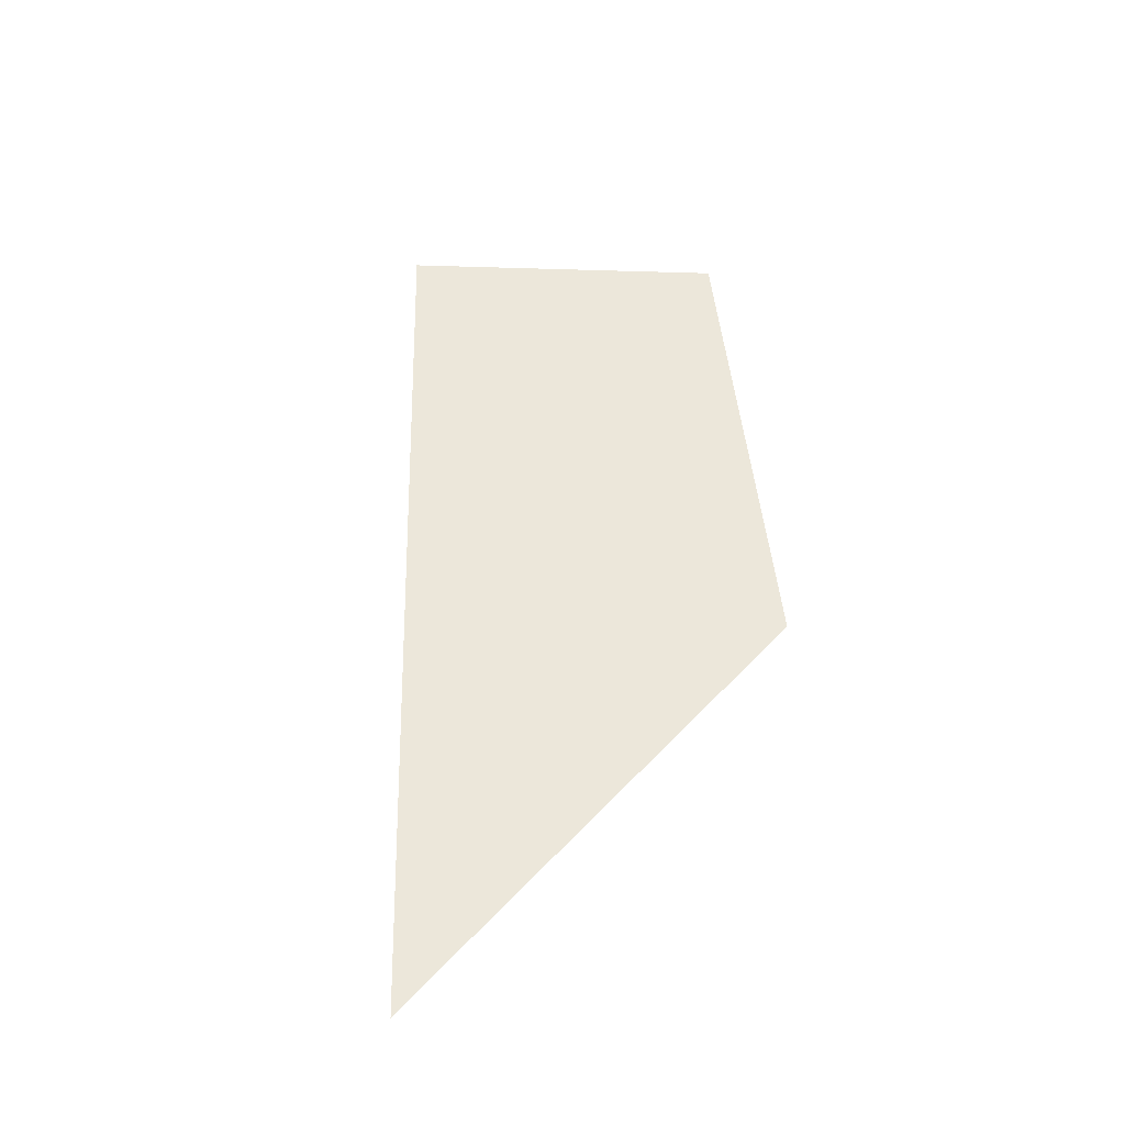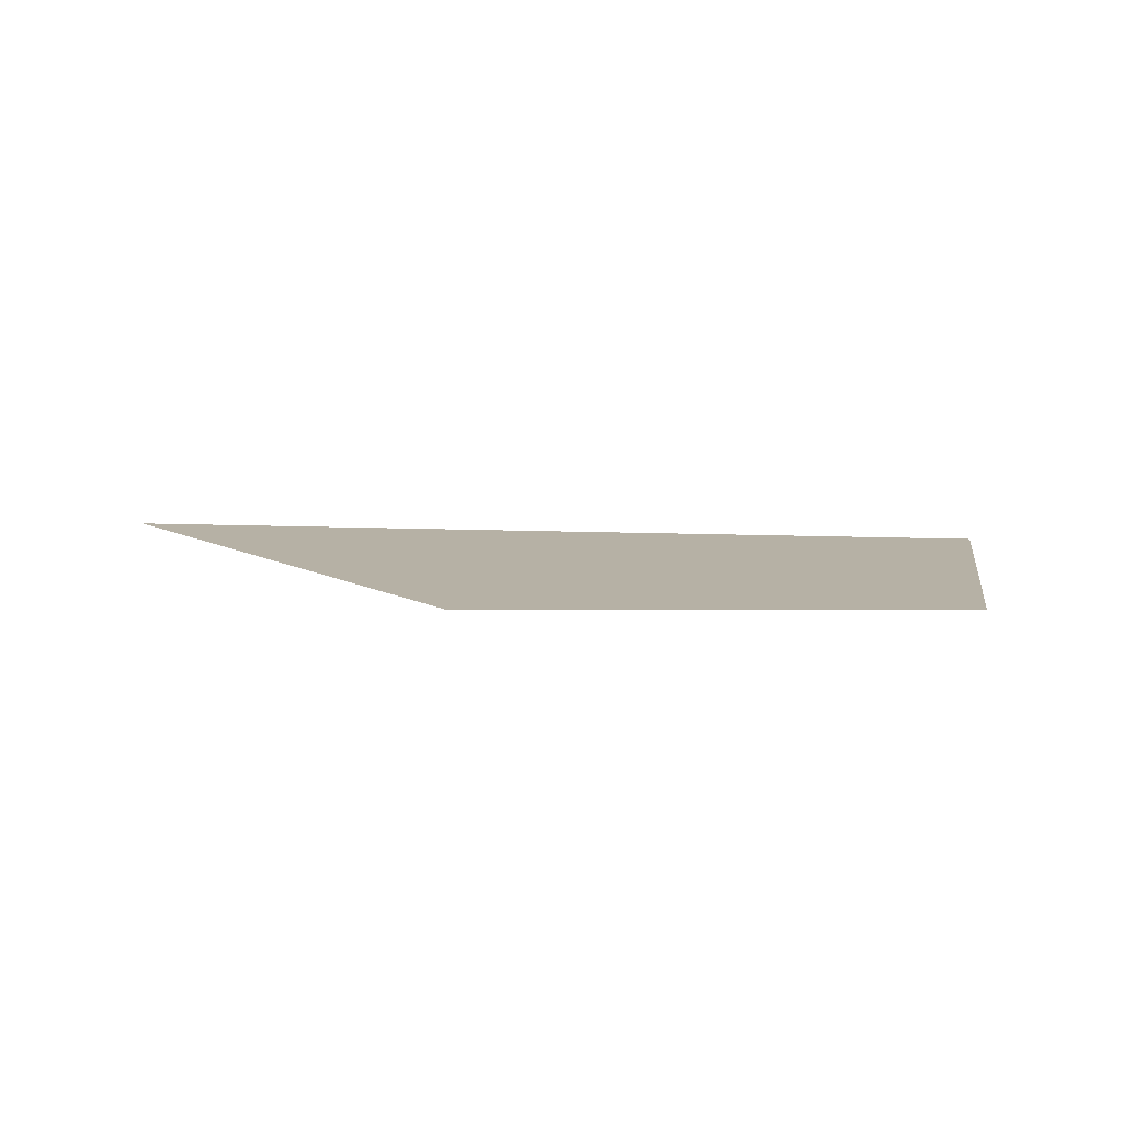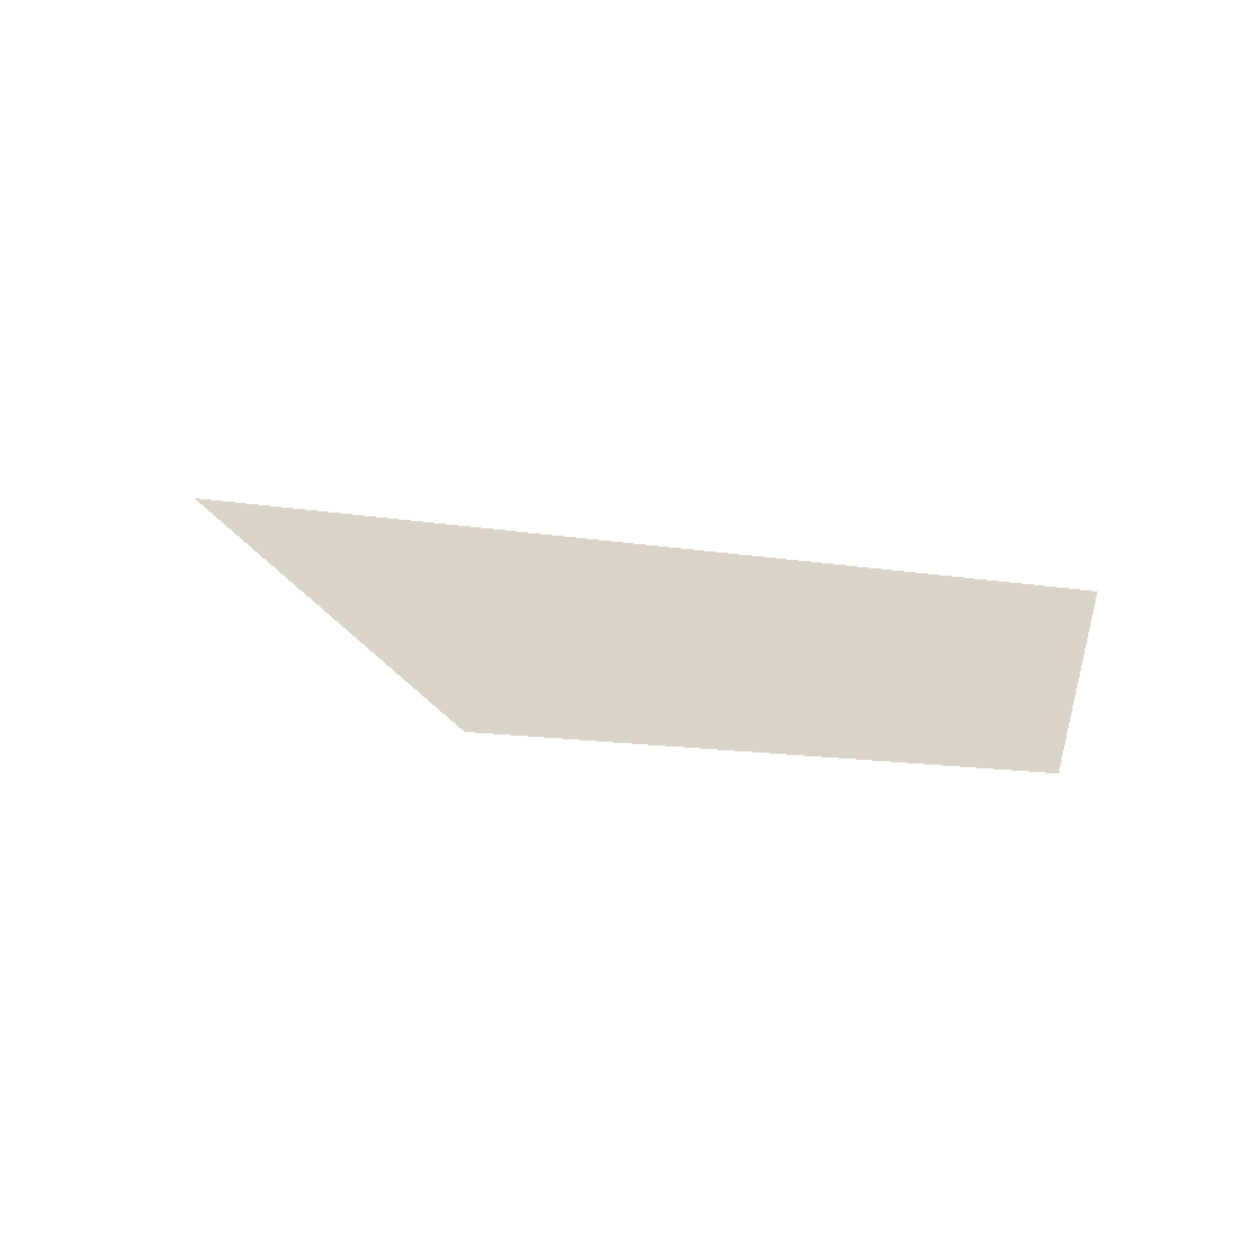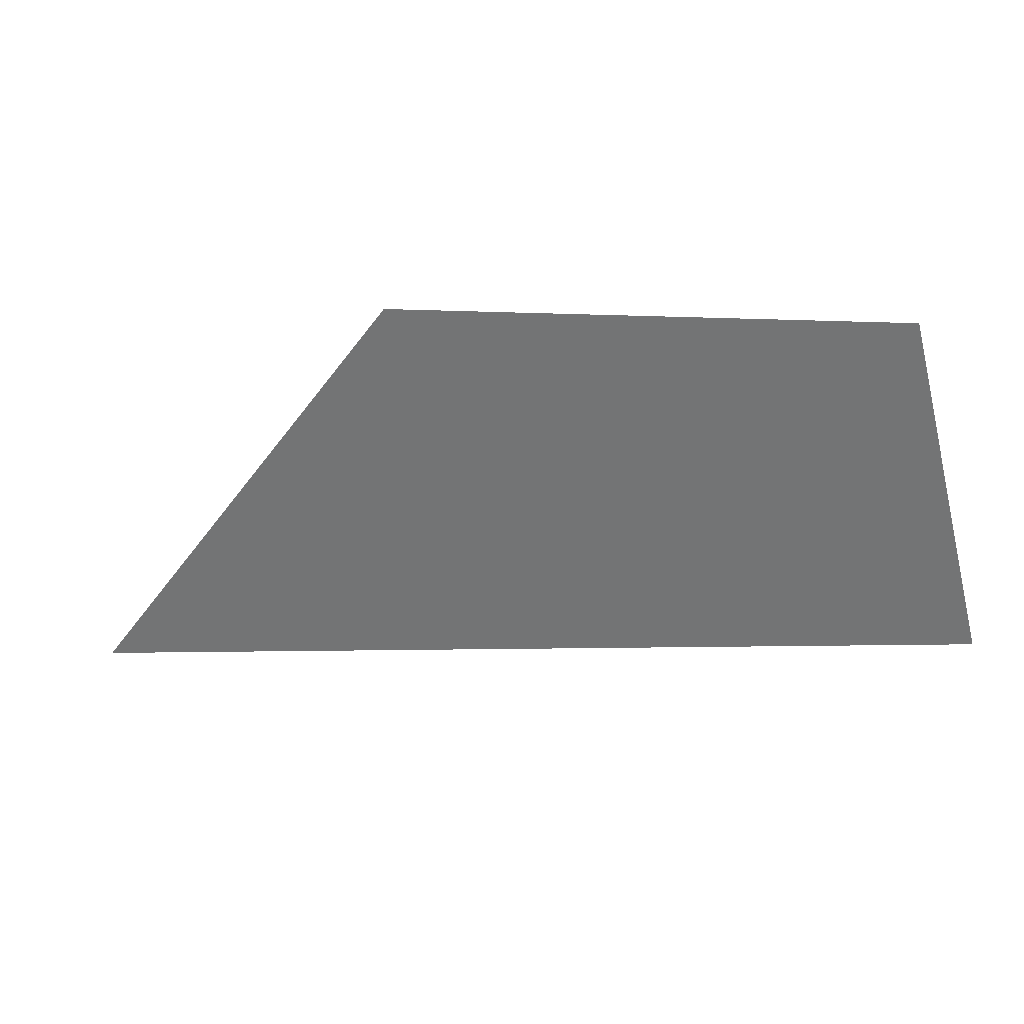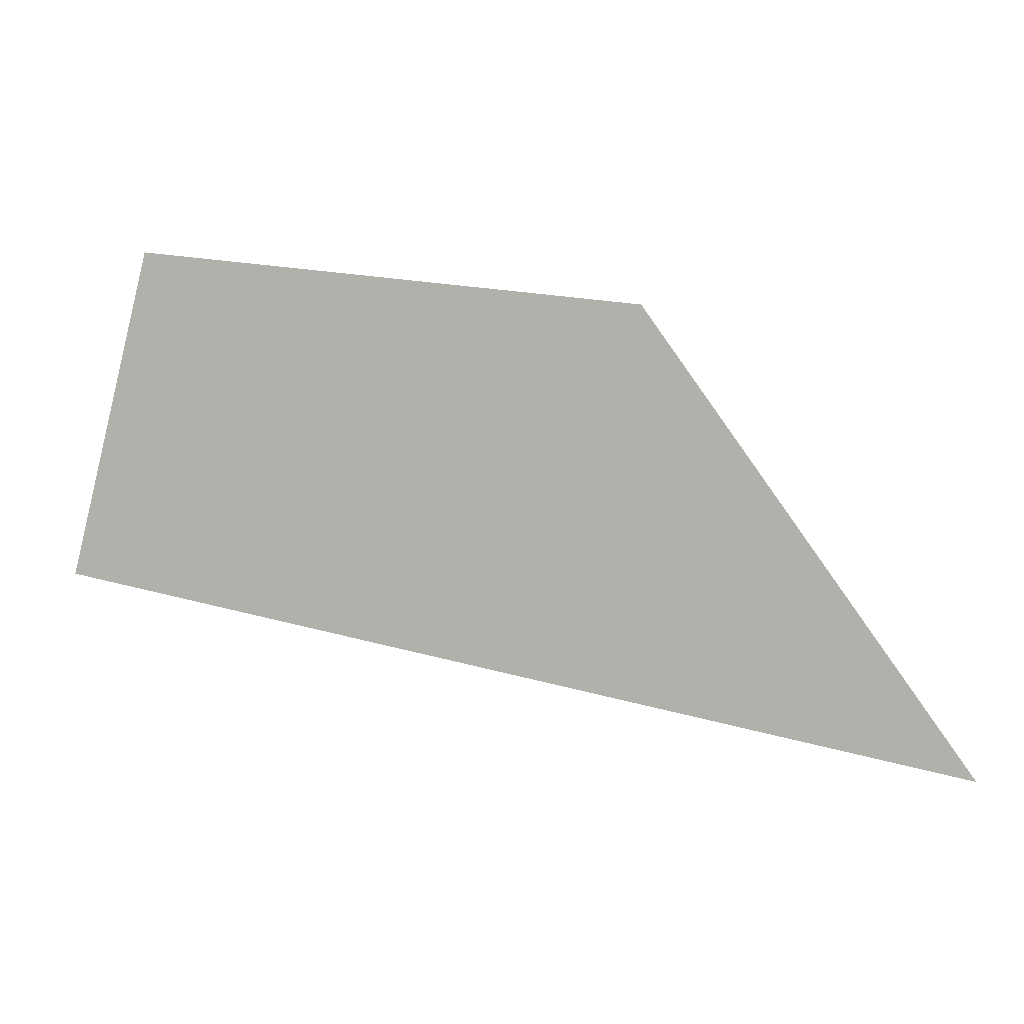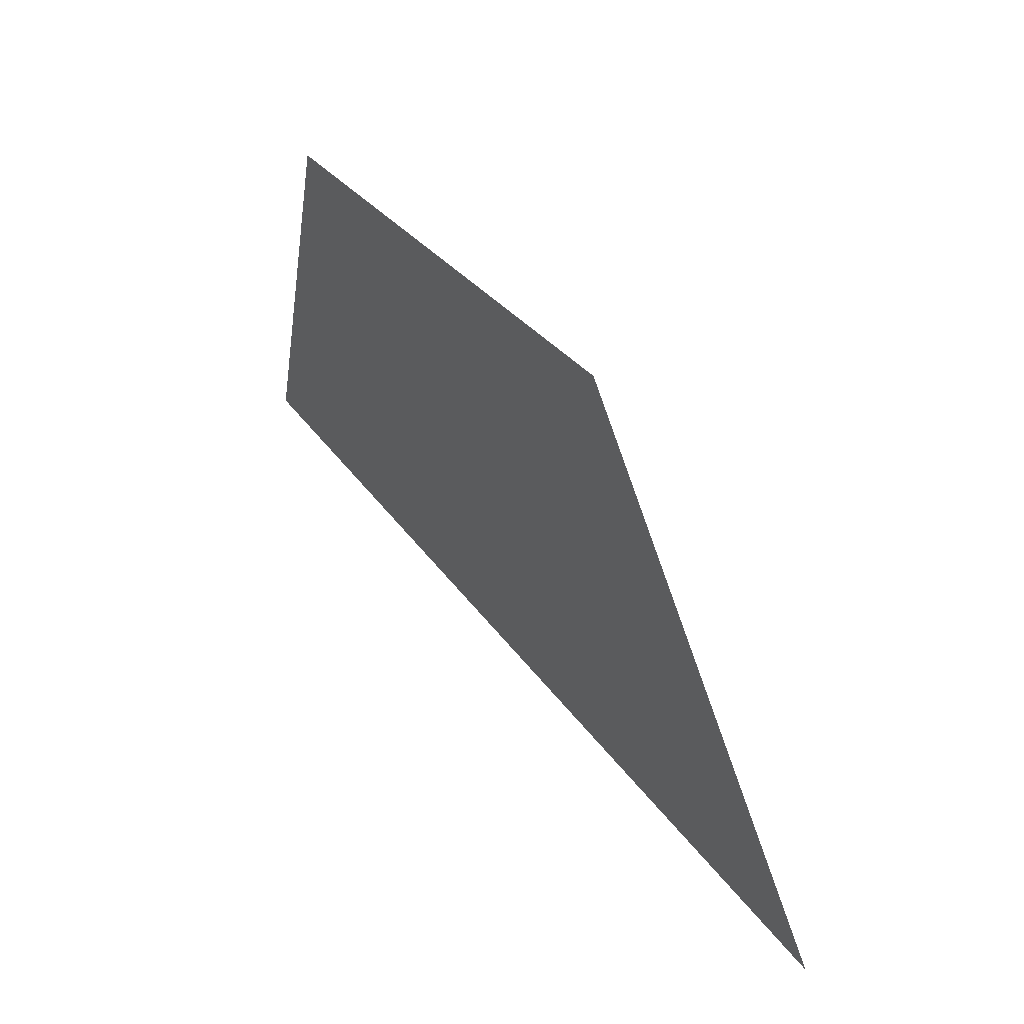
<metadata>
{"format":"obj","ext":"obj","renderer":"f3d","projection":"perspective","resolution":1024,"background":"white","views":[{"elev":53.6,"azim":-102.1,"up":"+Y"},{"elev":12.0,"azim":-5.4,"up":"+Y"},{"elev":28.4,"azim":2.1,"up":"+Y"},{"elev":31.0,"azim":15.2,"up":"+Z"},{"elev":8.5,"azim":-170.3,"up":"+Z"},{"elev":31.4,"azim":-125.2,"up":"+Z"}]}
</metadata>
<code>
g pb_Mesh164748
v 0.1417 0 0.3475
v -0.4878 0 0.287
v 0.2476 0 -0.06752
v -0.4878 0 0.287
v -0.9048 0 -0.2914
v 0.2476 0 -0.06752
g pb_Mesh164748_0
f 3 2 1
f 6 5 4

</code>
